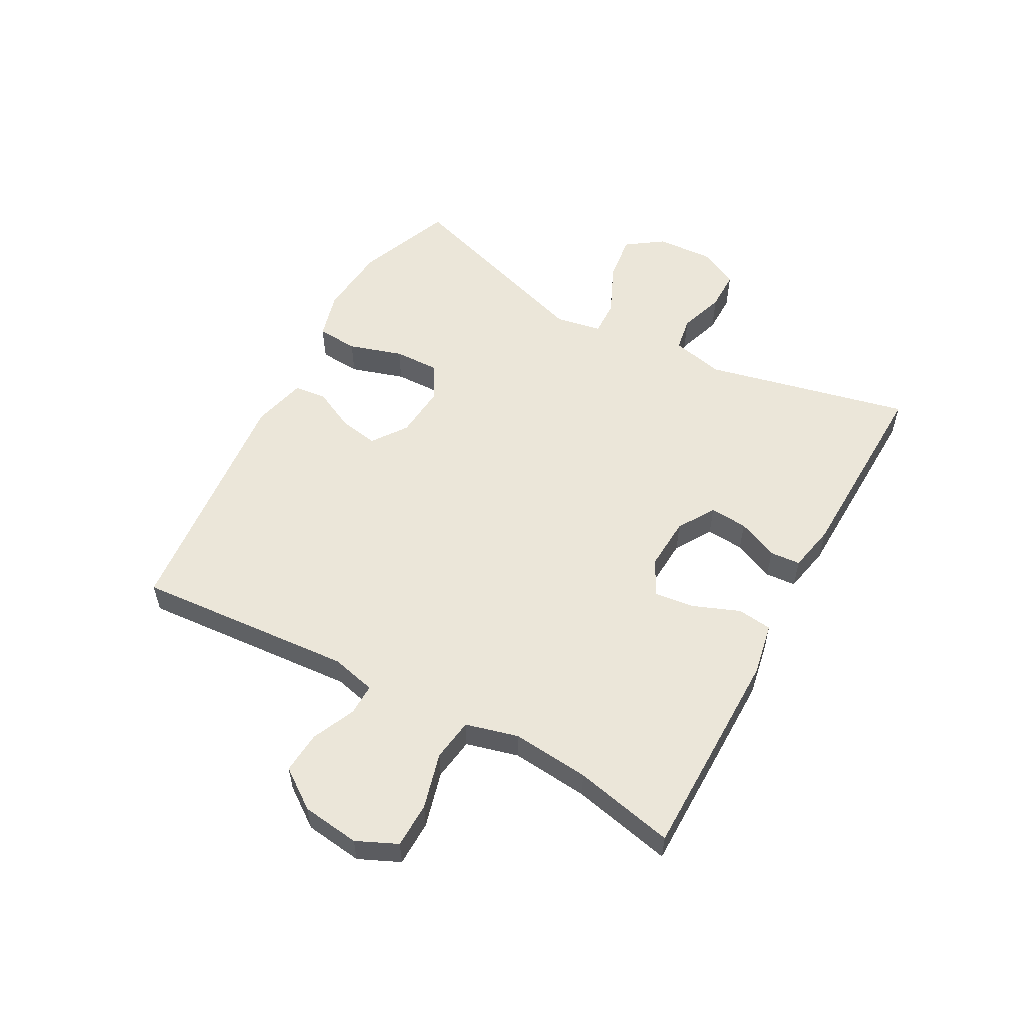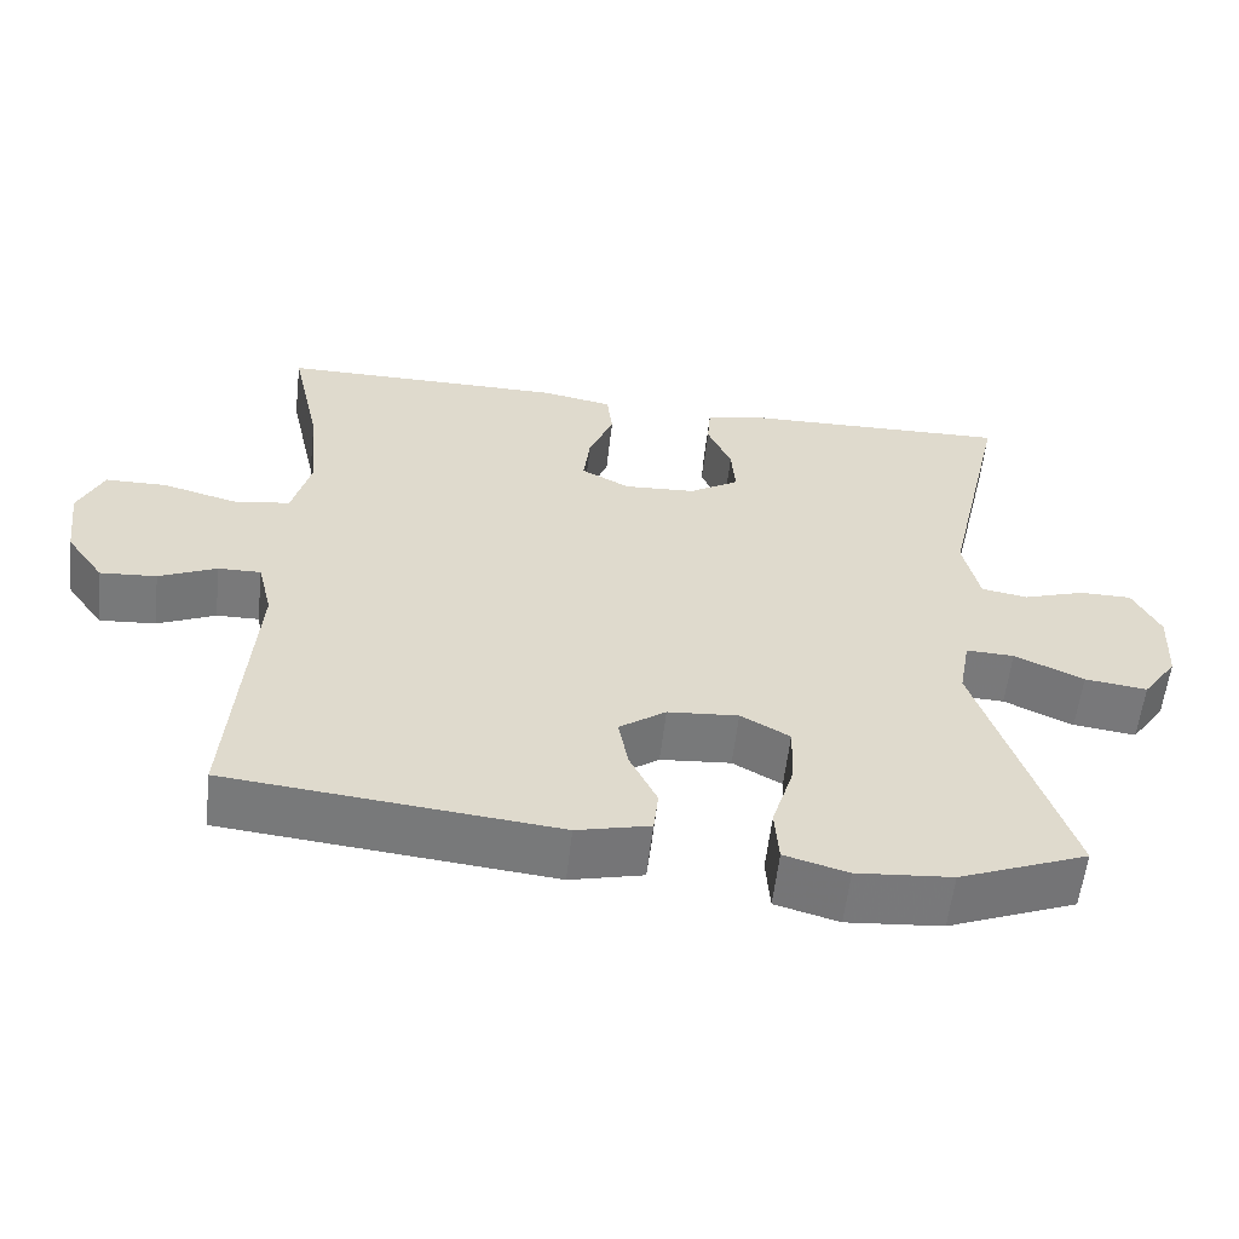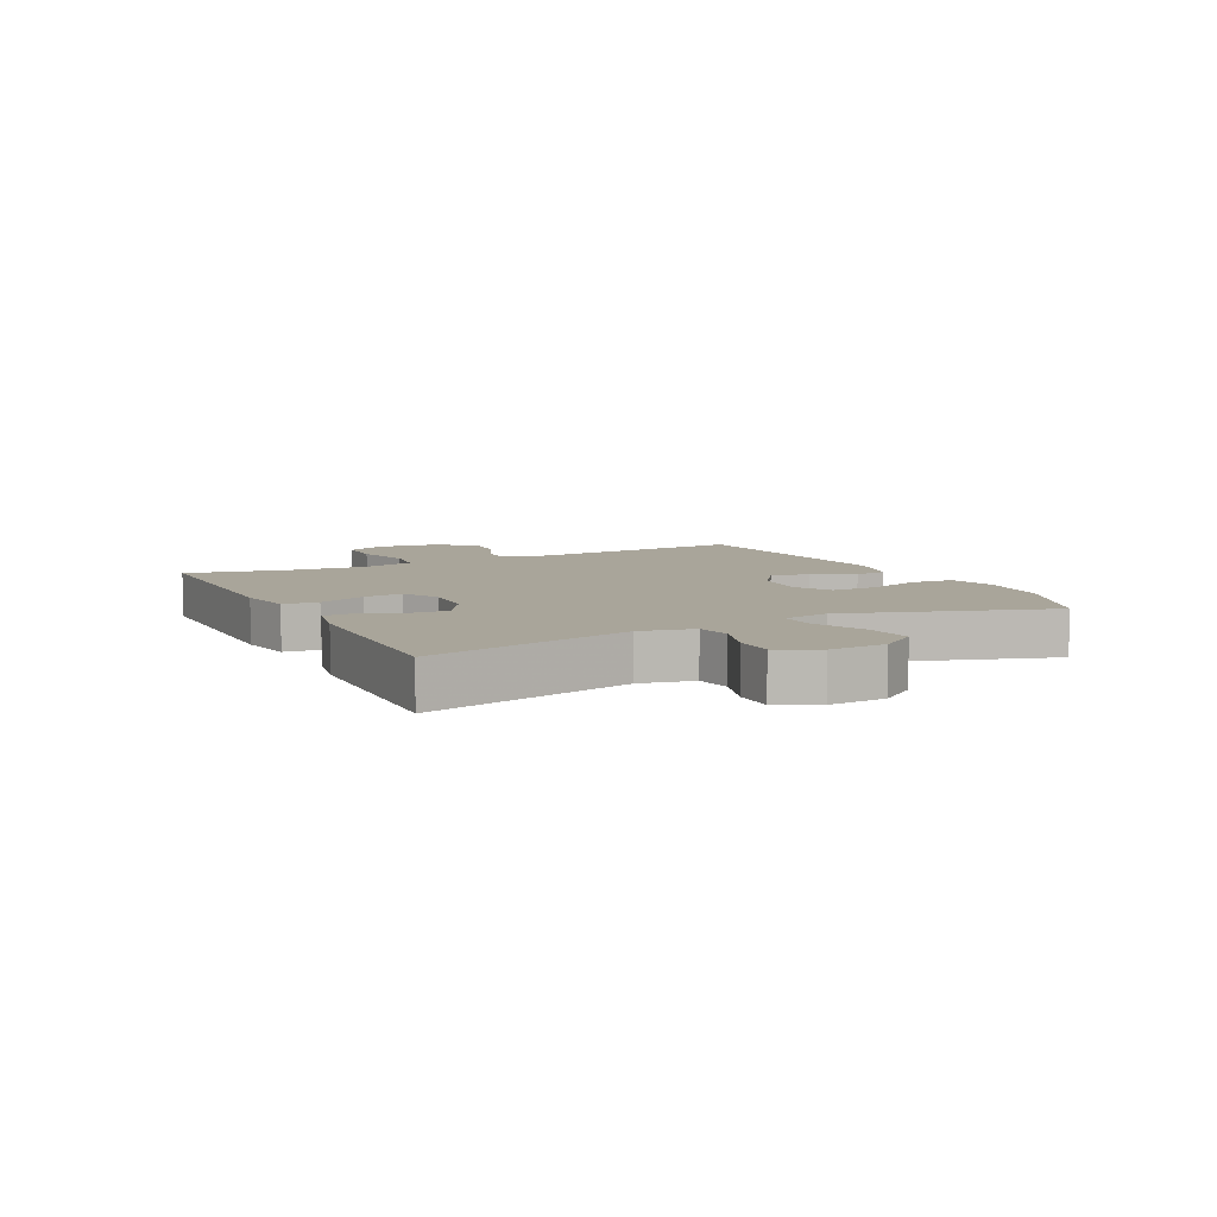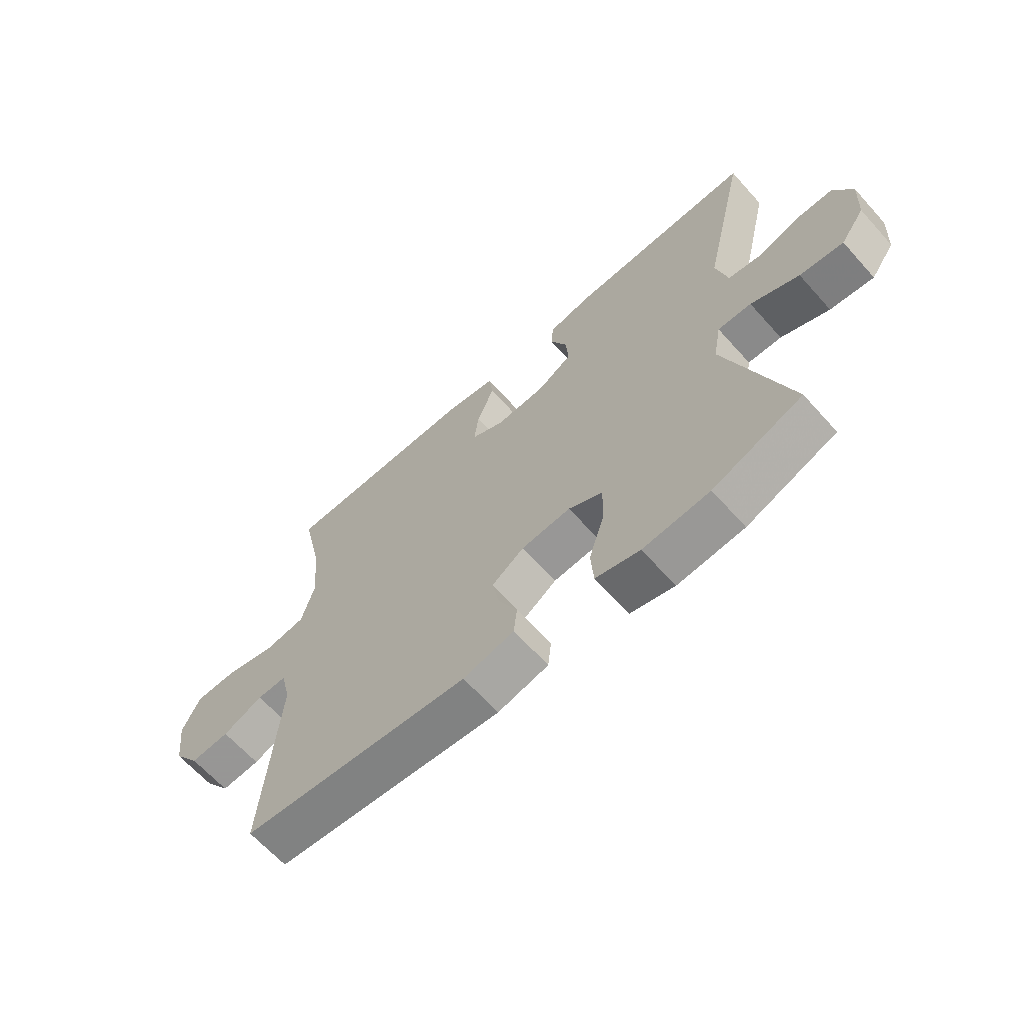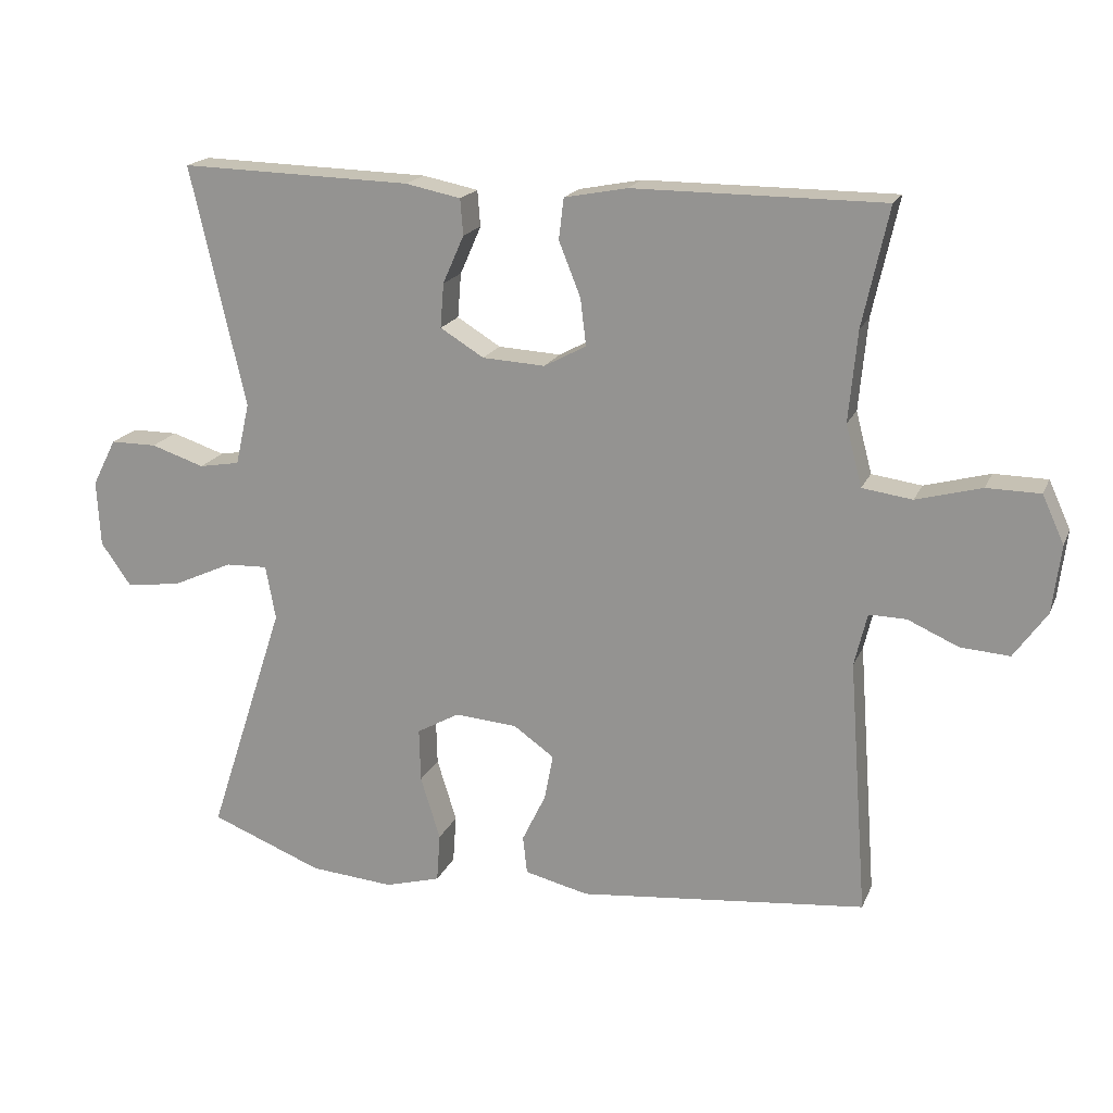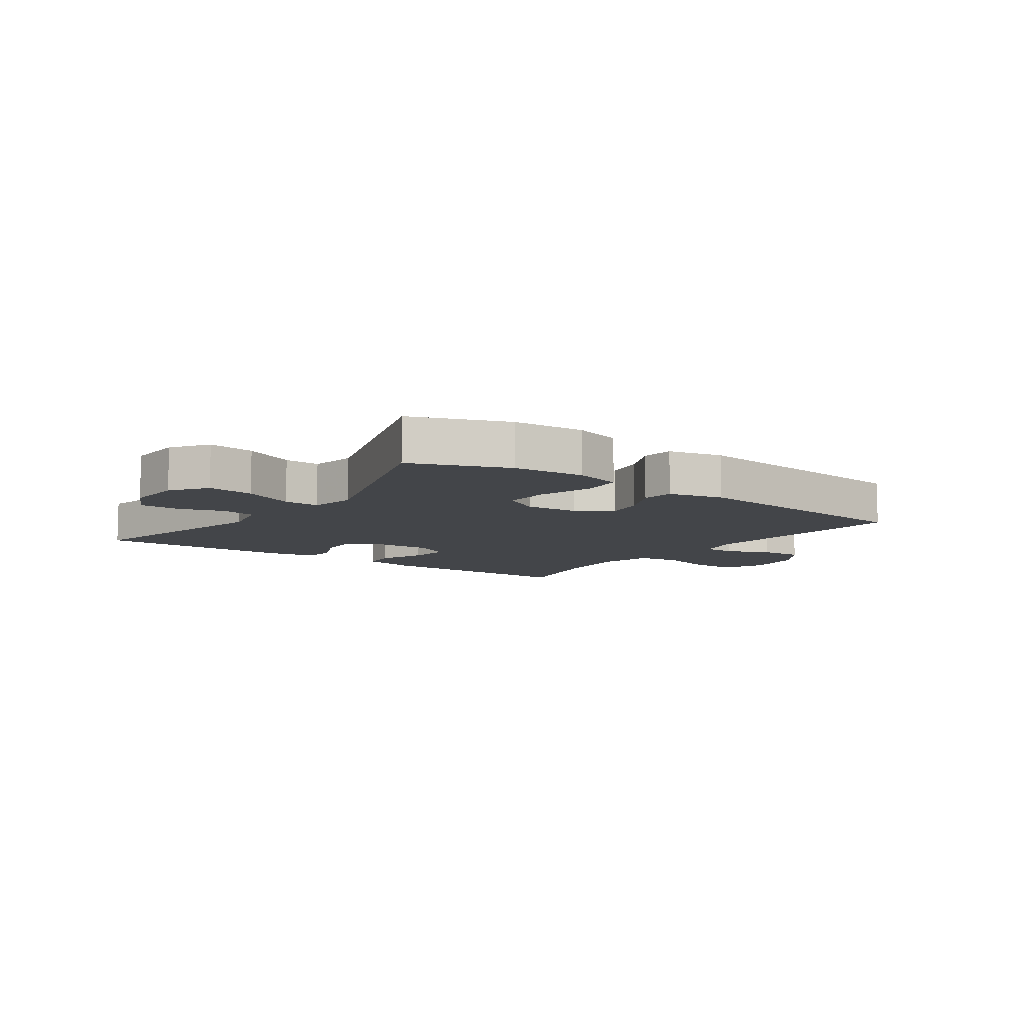
<metadata>
{"format":"obj","ext":"obj","renderer":"f3d","projection":"perspective","resolution":1024,"background":"white","views":[{"elev":55.2,"azim":-61.3,"up":"+Y"},{"elev":-57.8,"azim":-6.5,"up":"+Z"},{"elev":7.5,"azim":63.1,"up":"+Y"},{"elev":-65.0,"azim":41.9,"up":"+Z"},{"elev":18.2,"azim":-162.1,"up":"+Z"},{"elev":-8.9,"azim":144.2,"up":"+Y"}]}
</metadata>
<code>
v 0.5 0.07 0.5
v 0.422 0.07 0.158
v 0.442 0.07 0.07
v 0.5 0.07 0.06
v 0.576 0.07 0.085
v 0.642 0.07 0.085
v 0.676 0.07 0.018
v 0.671 0.07 -0.076
v 0.628 0.07 -0.137
v 0.55 0.07 -0.127
v 0.464 0.07 -0.088
v 0.404 0.07 -0.086
v 0.39 0.07 -0.163
v 0.5 0.07 -0.5
v 0.34 0.07 -0.563
v 0.221 0.07 -0.573
v 0.142 0.07 -0.551
v 0.137 0.07 -0.482
v 0.165 0.07 -0.392
v 0.167 0.07 -0.316
v 0.106 0.07 -0.282
v 0.018 0.07 -0.289
v -0.04 0.07 -0.33
v -0.028 0.07 -0.395
v 0.006 0.07 -0.465
v 0 0.07 -0.519
v -0.091 0.07 -0.541
v -0.5 0.07 -0.5
v -0.473 0.07 -0.137
v -0.491 0.07 -0.062
v -0.544 0.07 -0.063
v -0.616 0.07 -0.095
v -0.686 0.07 -0.1
v -0.733 0.07 -0.034
v -0.745 0.07 0.062
v -0.714 0.07 0.13
v -0.638 0.07 0.131
v -0.545 0.07 0.106
v -0.474 0.07 0.116
v -0.451 0.07 0.203
v -0.463 0.07 0.332
v -0.5 0.07 0.5
v -0.145 0.07 0.501
v -0.056 0.07 0.484
v -0.049 0.07 0.426
v -0.08 0.07 0.348
v -0.088 0.07 0.282
v -0.028 0.07 0.25
v 0.061 0.07 0.255
v 0.123 0.07 0.293
v 0.118 0.07 0.356
v 0.088 0.07 0.424
v 0.092 0.07 0.475
v 0.171 0.07 0.491
v 0.5 0 0.5
v 0.422 0 0.158
v 0.442 0 0.07
v 0.5 0 0.06
v 0.576 0 0.085
v 0.642 0 0.085
v 0.676 0 0.018
v 0.671 0 -0.076
v 0.628 0 -0.137
v 0.55 0 -0.127
v 0.464 0 -0.088
v 0.404 0 -0.086
v 0.39 0 -0.163
v 0.5 0 -0.5
v 0.34 0 -0.563
v 0.221 0 -0.573
v 0.142 0 -0.551
v 0.137 0 -0.482
v 0.165 0 -0.392
v 0.167 0 -0.316
v 0.106 0 -0.282
v 0.018 0 -0.289
v -0.04 0 -0.33
v -0.028 0 -0.395
v 0.006 0 -0.465
v 0 0 -0.519
v -0.091 0 -0.541
v -0.5 0 -0.5
v -0.473 0 -0.137
v -0.491 0 -0.062
v -0.544 0 -0.063
v -0.616 0 -0.095
v -0.686 0 -0.1
v -0.733 0 -0.034
v -0.745 0 0.062
v -0.714 0 0.13
v -0.638 0 0.131
v -0.545 0 0.106
v -0.474 0 0.116
v -0.451 0 0.203
v -0.463 0 0.332
v -0.5 0 0.5
v -0.145 0 0.501
v -0.056 0 0.484
v -0.049 0 0.426
v -0.08 0 0.348
v -0.088 0 0.282
v -0.028 0 0.25
v 0.061 0 0.255
v 0.123 0 0.293
v 0.118 0 0.356
v 0.088 0 0.424
v 0.092 0 0.475
v 0.171 0 0.491
f 51 52 53 54
f 50 51 54 1
f 49 50 1 2
f 48 49 2 3
f 43 44 45 46
f 41 42 43 46
f 40 41 46 47
f 39 40 47 48
f 35 36 37 38
f 35 38 39
f 34 35 39
f 31 32 33 34
f 30 31 34 39
f 29 30 39 48
f 24 25 26 27
f 23 24 27 28
f 22 23 28 29
f 16 17 18 19
f 16 19 20
f 13 14 15 16
f 12 13 16 20
f 8 9 10 11
f 8 11 12
f 7 8 12
f 4 5 6 7
f 3 4 7 12
f 21 22 29 48
f 20 21 48
f 3 12 20 48
f 108 107 106 105
f 55 108 105 104
f 56 55 104 103
f 57 56 103 102
f 100 99 98 97
f 100 97 96 95
f 101 100 95 94
f 102 101 94 93
f 92 91 90 89
f 93 92 89
f 93 89 88
f 88 87 86 85
f 93 88 85 84
f 102 93 84 83
f 81 80 79 78
f 82 81 78 77
f 83 82 77 76
f 73 72 71 70
f 74 73 70
f 70 69 68 67
f 74 70 67 66
f 65 64 63 62
f 66 65 62
f 66 62 61
f 61 60 59 58
f 66 61 58 57
f 102 83 76 75
f 102 75 74
f 102 74 66 57
f 1 55 56 2
f 2 56 57 3
f 3 57 58 4
f 4 58 59 5
f 5 59 60 6
f 6 60 61 7
f 7 61 62 8
f 8 62 63 9
f 9 63 64 10
f 10 64 65 11
f 11 65 66 12
f 12 66 67 13
f 13 67 68 14
f 14 68 69 15
f 15 69 70 16
f 16 70 71 17
f 17 71 72 18
f 18 72 73 19
f 19 73 74 20
f 20 74 75 21
f 21 75 76 22
f 22 76 77 23
f 23 77 78 24
f 24 78 79 25
f 25 79 80 26
f 26 80 81 27
f 27 81 82 28
f 28 82 83 29
f 29 83 84 30
f 30 84 85 31
f 31 85 86 32
f 32 86 87 33
f 33 87 88 34
f 34 88 89 35
f 35 89 90 36
f 36 90 91 37
f 37 91 92 38
f 38 92 93 39
f 39 93 94 40
f 40 94 95 41
f 41 95 96 42
f 42 96 97 43
f 43 97 98 44
f 44 98 99 45
f 45 99 100 46
f 46 100 101 47
f 47 101 102 48
f 48 102 103 49
f 49 103 104 50
f 50 104 105 51
f 51 105 106 52
f 52 106 107 53
f 53 107 108 54
f 54 108 55 1

</code>
